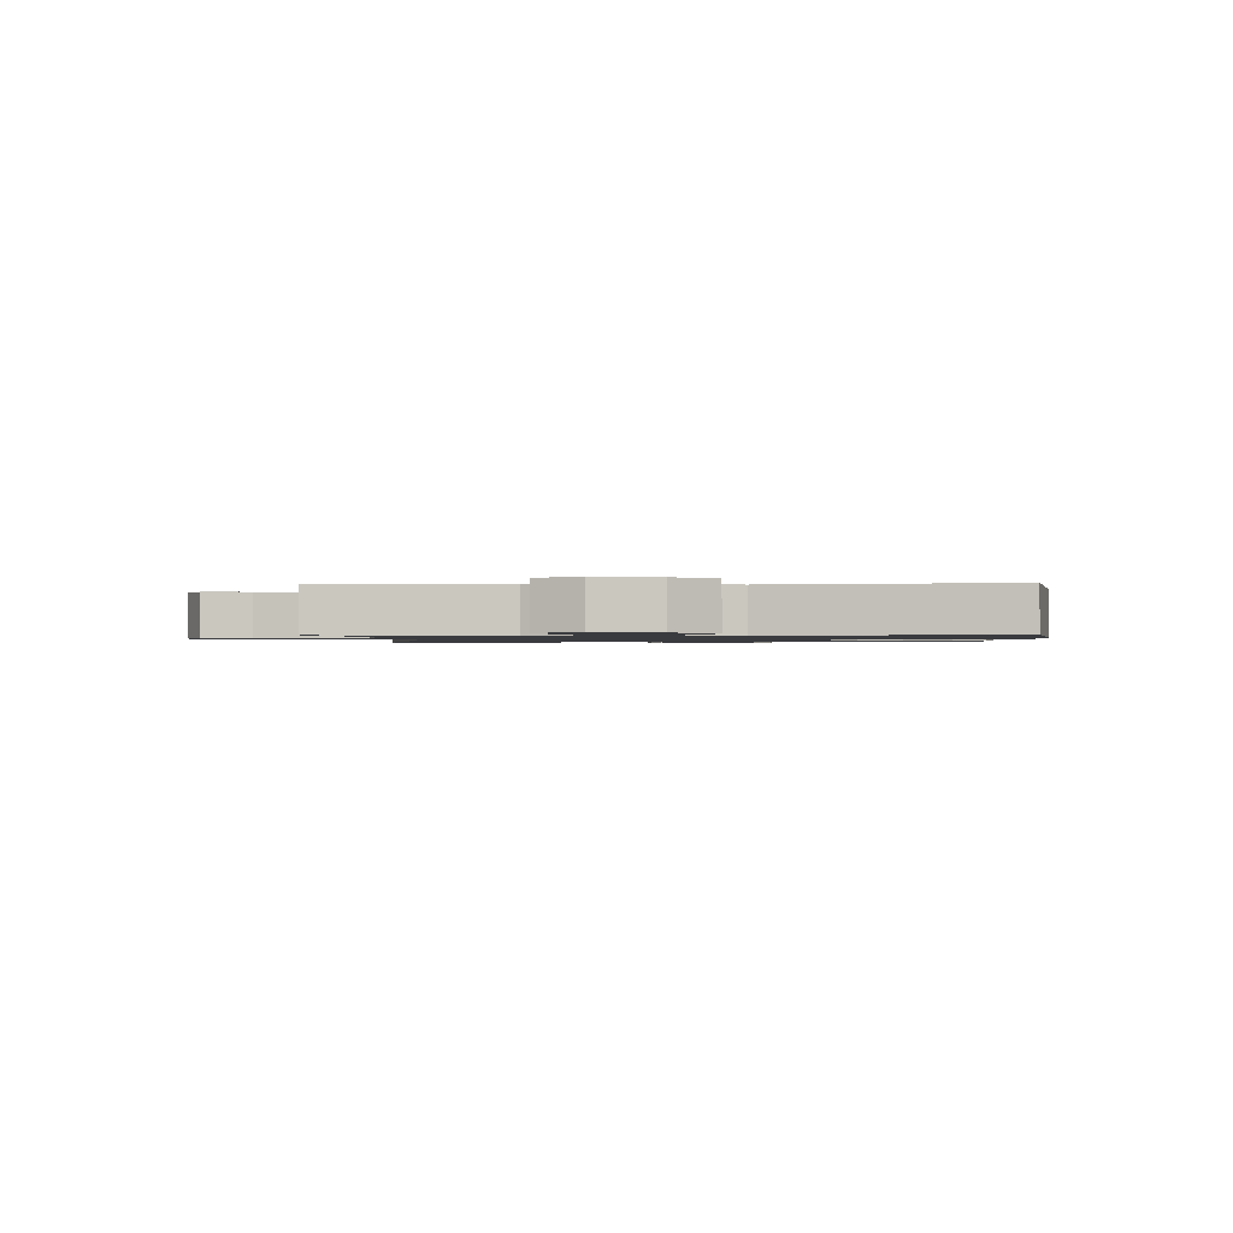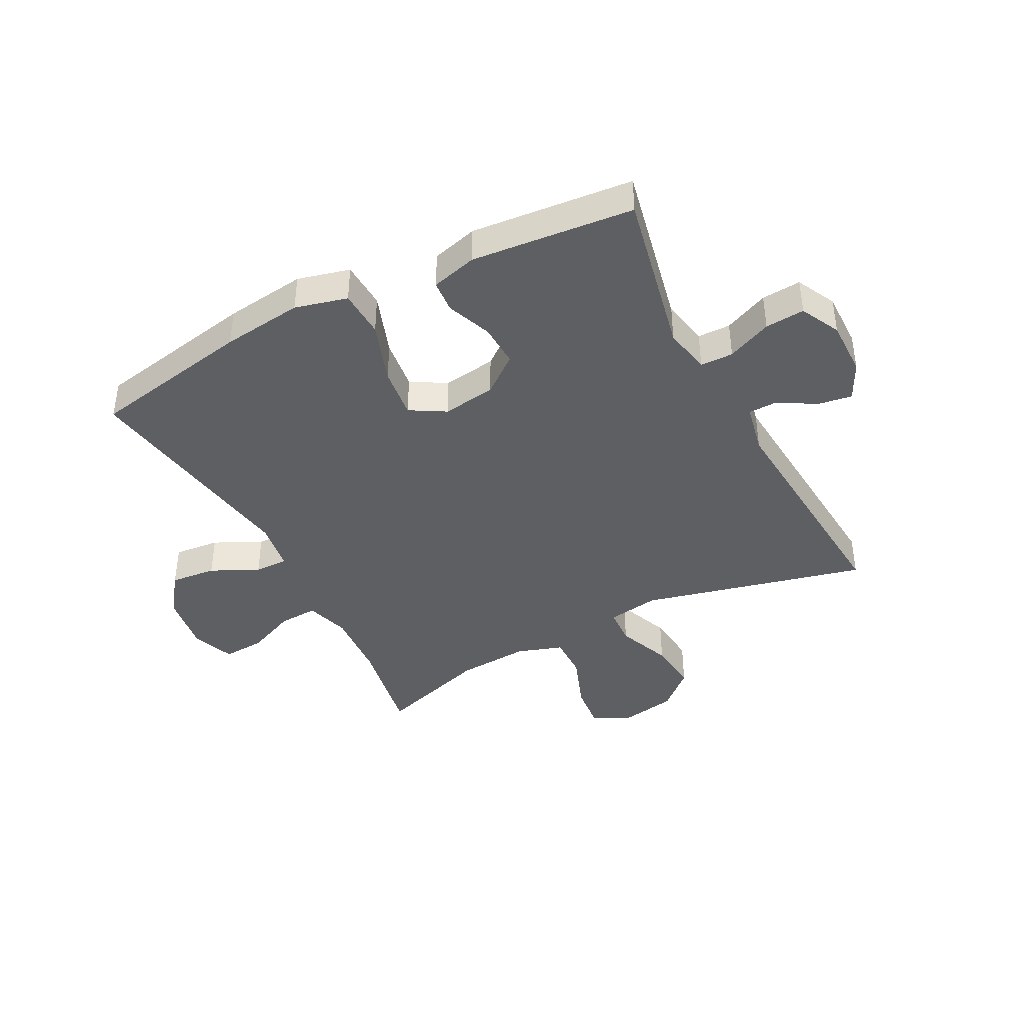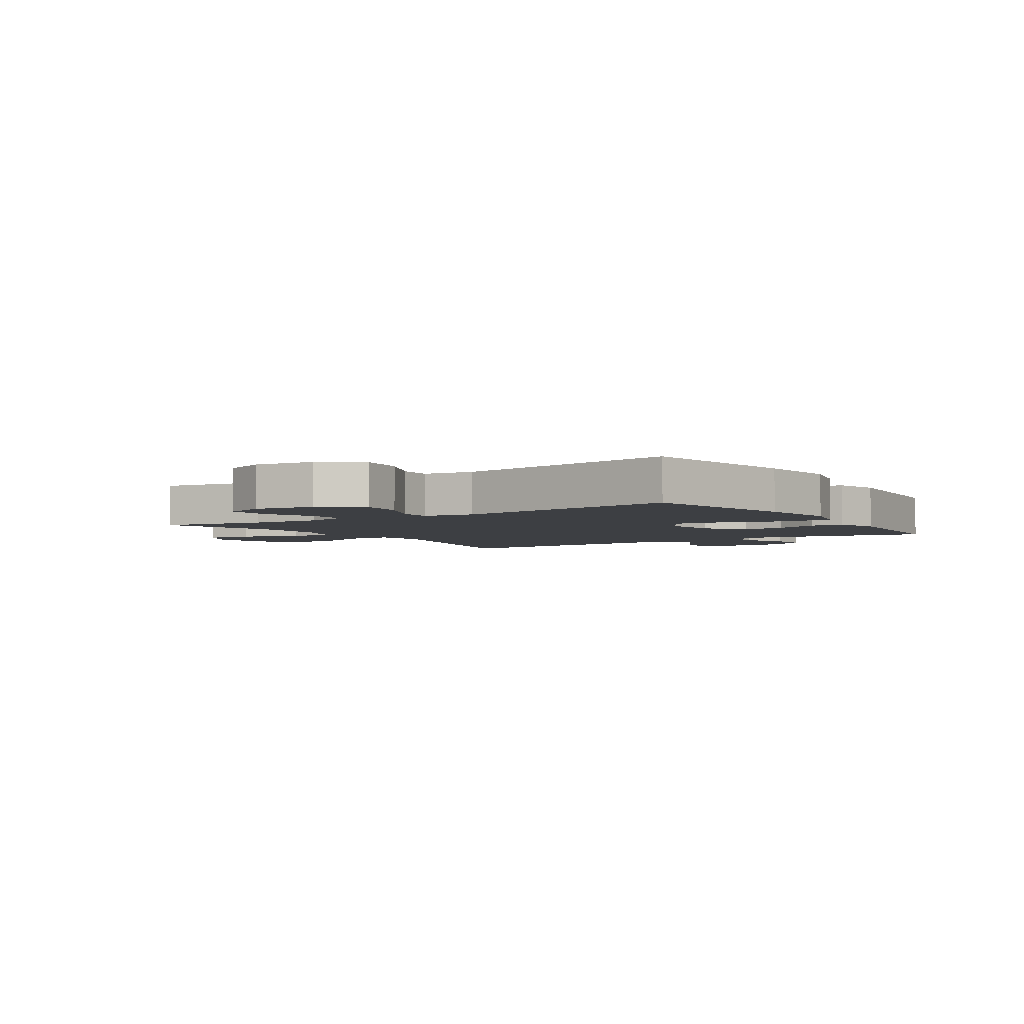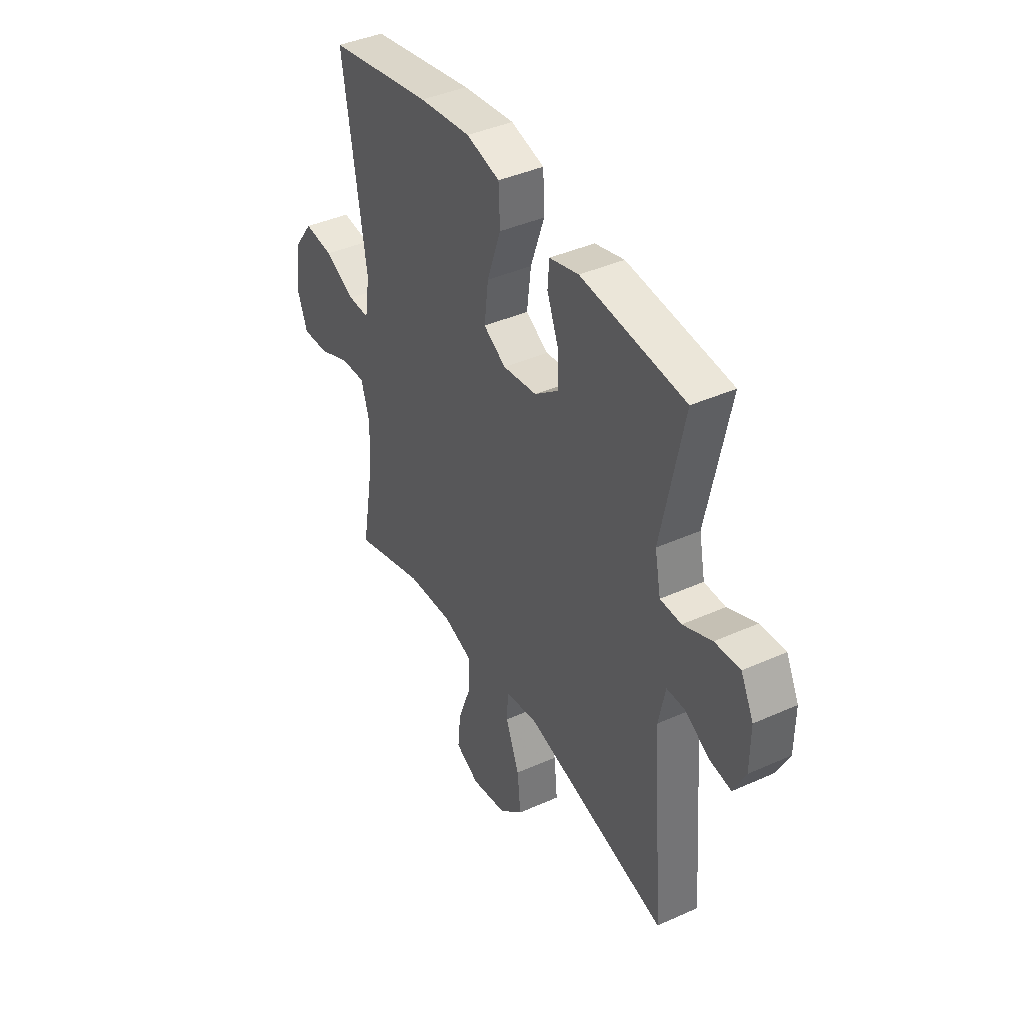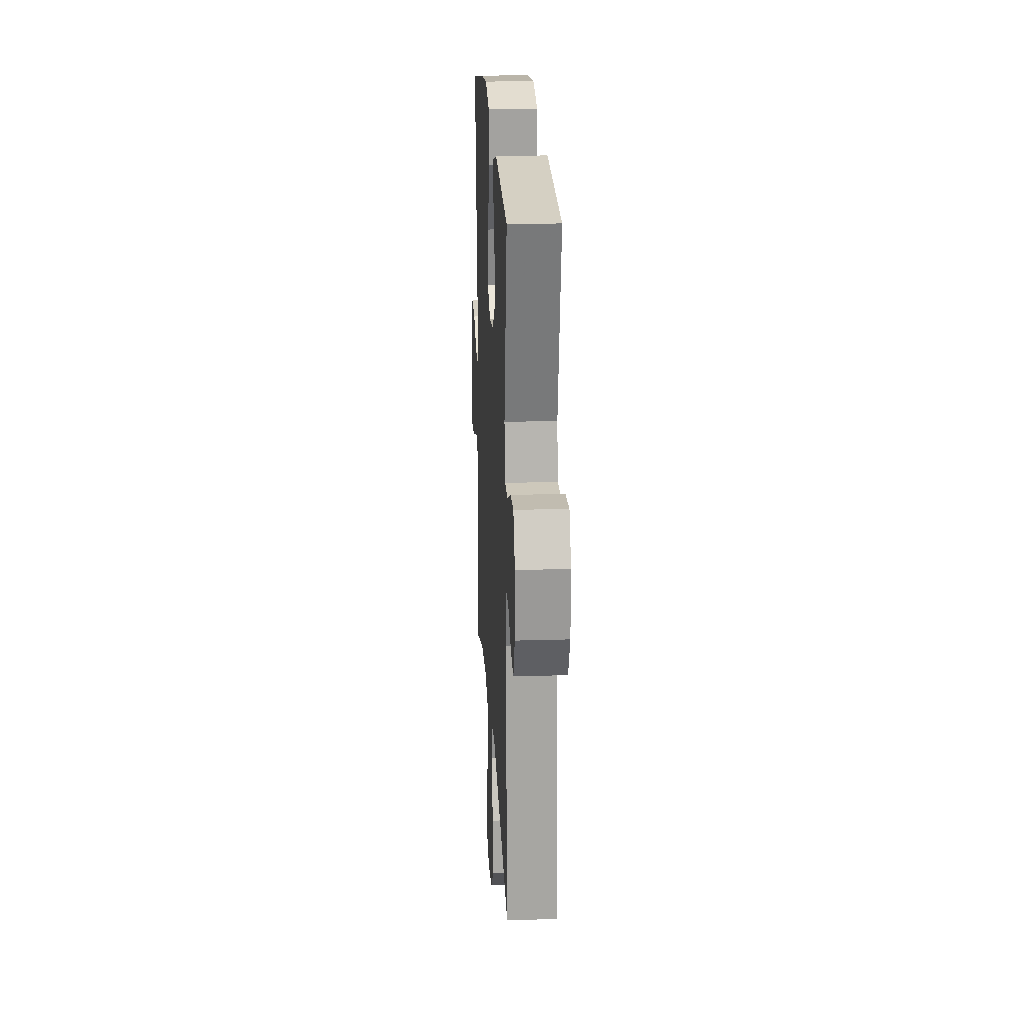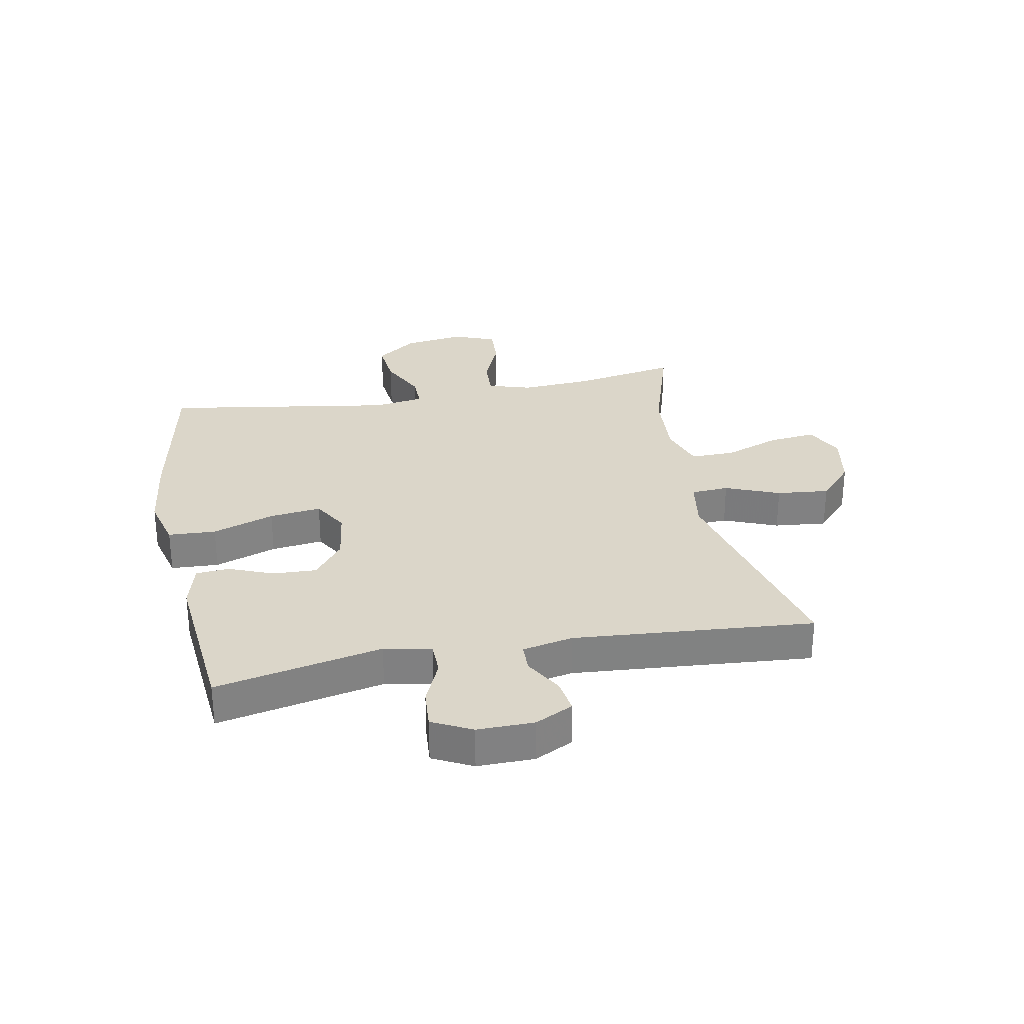
<metadata>
{"format":"obj","ext":"obj","renderer":"f3d","projection":"perspective","resolution":1024,"background":"white","views":[{"elev":-1.2,"azim":-88.0,"up":"+Y"},{"elev":-41.2,"azim":27.5,"up":"+Y"},{"elev":-3.9,"azim":-56.7,"up":"+Y"},{"elev":40.9,"azim":61.3,"up":"+Z"},{"elev":20.8,"azim":86.9,"up":"+Z"},{"elev":29.8,"azim":79.2,"up":"+Y"}]}
</metadata>
<code>
v -0.5 0.07 -0.5
v -0.468 0.07 -0.323
v -0.46 0.07 -0.203
v -0.483 0.07 -0.129
v -0.549 0.07 -0.132
v -0.634 0.07 -0.168
v -0.705 0.07 -0.172
v -0.733 0.07 -0.1
v -0.718 0.07 0.003
v -0.667 0.07 0.072
v -0.589 0.07 0.064
v -0.508 0.07 0.025
v -0.451 0.07 0.024
v -0.438 0.07 0.11
v -0.5 0.07 0.5
v -0.223 0.07 0.552
v -0.085 0.07 0.569
v 0.004 0.07 0.546
v 0.008 0.07 0.465
v -0.029 0.07 0.36
v -0.04 0.07 0.272
v 0.02 0.07 0.237
v 0.111 0.07 0.25
v 0.175 0.07 0.3
v 0.172 0.07 0.373
v 0.142 0.07 0.449
v 0.146 0.07 0.505
v 0.224 0.07 0.526
v 0.5 0.07 0.5
v 0.441 0.07 0.218
v 0.457 0.07 0.138
v 0.513 0.07 0.137
v 0.589 0.07 0.17
v 0.656 0.07 0.175
v 0.69 0.07 0.108
v 0.689 0.07 0.012
v 0.657 0.07 -0.052
v 0.599 0.07 -0.043
v 0.535 0.07 -0.006
v 0.486 0.07 -0.007
v 0.468 0.07 -0.093
v 0.5 0.07 -0.5
v 0.117 0.07 -0.406
v 0.029 0.07 -0.42
v 0.025 0.07 -0.484
v 0.062 0.07 -0.576
v 0.071 0.07 -0.665
v 0.007 0.07 -0.723
v -0.088 0.07 -0.74
v -0.152 0.07 -0.708
v -0.144 0.07 -0.629
v -0.108 0.07 -0.533
v -0.107 0.07 -0.458
v -0.185 0.07 -0.432
v -0.309 0.07 -0.44
v -0.5 0 -0.5
v -0.468 0 -0.323
v -0.46 0 -0.203
v -0.483 0 -0.129
v -0.549 0 -0.132
v -0.634 0 -0.168
v -0.705 0 -0.172
v -0.733 0 -0.1
v -0.718 0 0.003
v -0.667 0 0.072
v -0.589 0 0.064
v -0.508 0 0.025
v -0.451 0 0.024
v -0.438 0 0.11
v -0.5 0 0.5
v -0.223 0 0.552
v -0.085 0 0.569
v 0.004 0 0.546
v 0.008 0 0.465
v -0.029 0 0.36
v -0.04 0 0.272
v 0.02 0 0.237
v 0.111 0 0.25
v 0.175 0 0.3
v 0.172 0 0.373
v 0.142 0 0.449
v 0.146 0 0.505
v 0.224 0 0.526
v 0.5 0 0.5
v 0.441 0 0.218
v 0.457 0 0.138
v 0.513 0 0.137
v 0.589 0 0.17
v 0.656 0 0.175
v 0.69 0 0.108
v 0.689 0 0.012
v 0.657 0 -0.052
v 0.599 0 -0.043
v 0.535 0 -0.006
v 0.486 0 -0.007
v 0.468 0 -0.093
v 0.5 0 -0.5
v 0.117 0 -0.406
v 0.029 0 -0.42
v 0.025 0 -0.484
v 0.062 0 -0.576
v 0.071 0 -0.665
v 0.007 0 -0.723
v -0.088 0 -0.74
v -0.152 0 -0.708
v -0.144 0 -0.629
v -0.108 0 -0.533
v -0.107 0 -0.458
v -0.185 0 -0.432
v -0.309 0 -0.44
f 49 50 51 52
f 49 52 53
f 48 49 53
f 45 46 47 48
f 44 45 48 53
f 41 42 43
f 40 41 43 44
f 36 37 38 39
f 36 39 40
f 35 36 40
f 32 33 34 35
f 31 32 35 40
f 30 31 40 44
f 25 26 27 28
f 24 25 28 29
f 23 24 29 30
f 17 18 19 20
f 17 20 21
f 14 15 16 17
f 13 14 17 21
f 9 10 11 12
f 9 12 13
f 8 9 13
f 5 6 7 8
f 4 5 8 13
f 3 4 13 21
f 55 1 2
f 54 55 2 3
f 22 23 30 44
f 22 44 53 54
f 3 21 22 54
f 107 106 105 104
f 108 107 104
f 108 104 103
f 103 102 101 100
f 108 103 100 99
f 98 97 96
f 99 98 96 95
f 94 93 92 91
f 95 94 91
f 95 91 90
f 90 89 88 87
f 95 90 87 86
f 99 95 86 85
f 83 82 81 80
f 84 83 80 79
f 85 84 79 78
f 75 74 73 72
f 76 75 72
f 72 71 70 69
f 76 72 69 68
f 67 66 65 64
f 68 67 64
f 68 64 63
f 63 62 61 60
f 68 63 60 59
f 76 68 59 58
f 57 56 110
f 58 57 110 109
f 99 85 78 77
f 109 108 99 77
f 109 77 76 58
f 1 56 57 2
f 2 57 58 3
f 3 58 59 4
f 4 59 60 5
f 5 60 61 6
f 6 61 62 7
f 7 62 63 8
f 8 63 64 9
f 9 64 65 10
f 10 65 66 11
f 11 66 67 12
f 12 67 68 13
f 13 68 69 14
f 14 69 70 15
f 15 70 71 16
f 16 71 72 17
f 17 72 73 18
f 18 73 74 19
f 19 74 75 20
f 20 75 76 21
f 21 76 77 22
f 22 77 78 23
f 23 78 79 24
f 24 79 80 25
f 25 80 81 26
f 26 81 82 27
f 27 82 83 28
f 28 83 84 29
f 29 84 85 30
f 30 85 86 31
f 31 86 87 32
f 32 87 88 33
f 33 88 89 34
f 34 89 90 35
f 35 90 91 36
f 36 91 92 37
f 37 92 93 38
f 38 93 94 39
f 39 94 95 40
f 40 95 96 41
f 41 96 97 42
f 42 97 98 43
f 43 98 99 44
f 44 99 100 45
f 45 100 101 46
f 46 101 102 47
f 47 102 103 48
f 48 103 104 49
f 49 104 105 50
f 50 105 106 51
f 51 106 107 52
f 52 107 108 53
f 53 108 109 54
f 54 109 110 55
f 55 110 56 1

</code>
